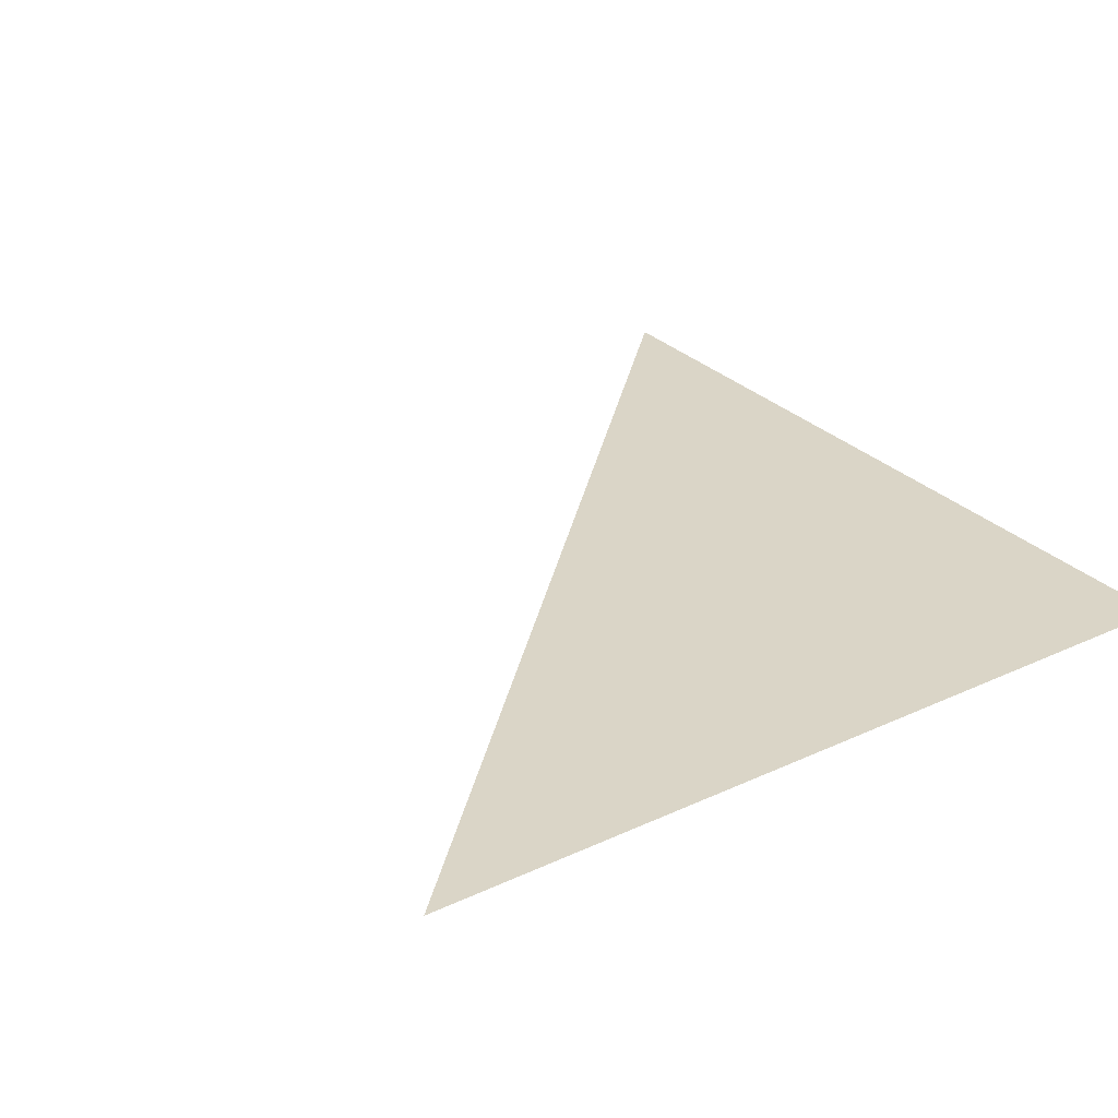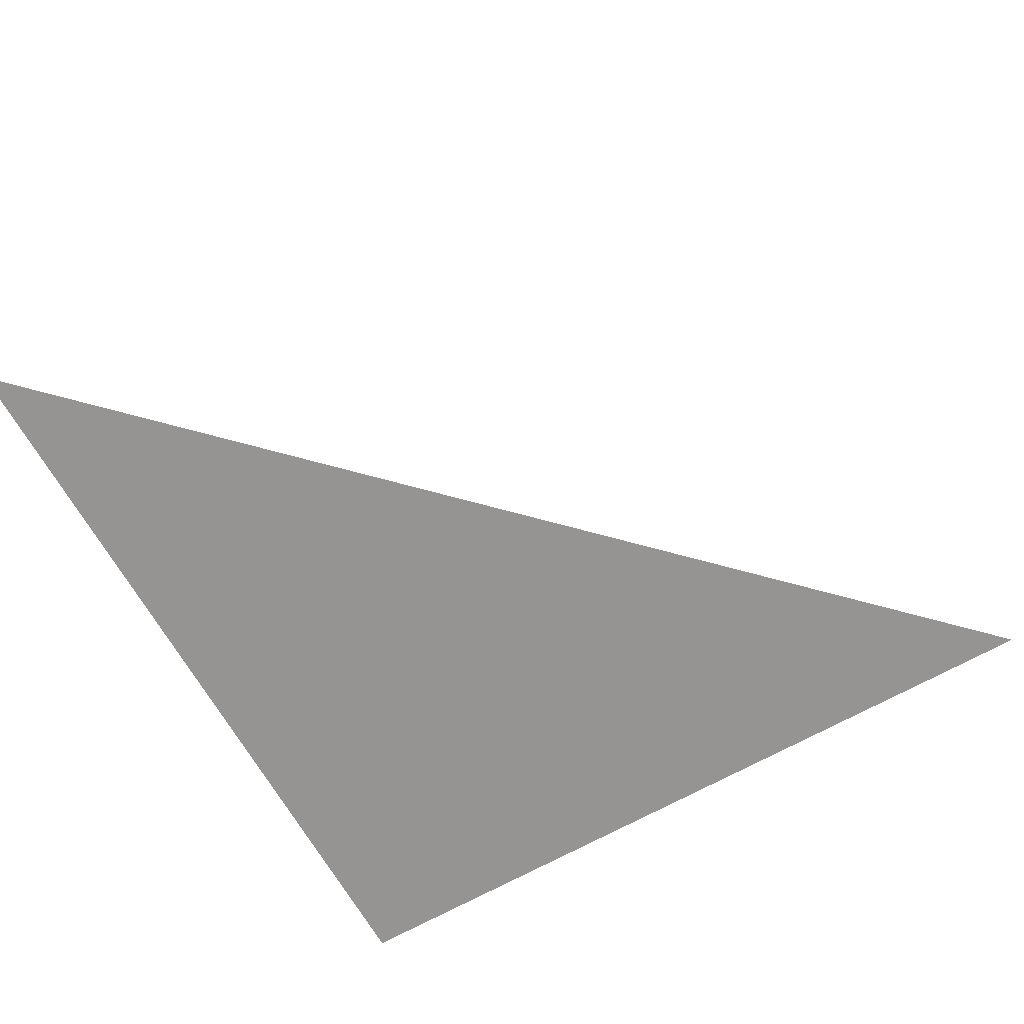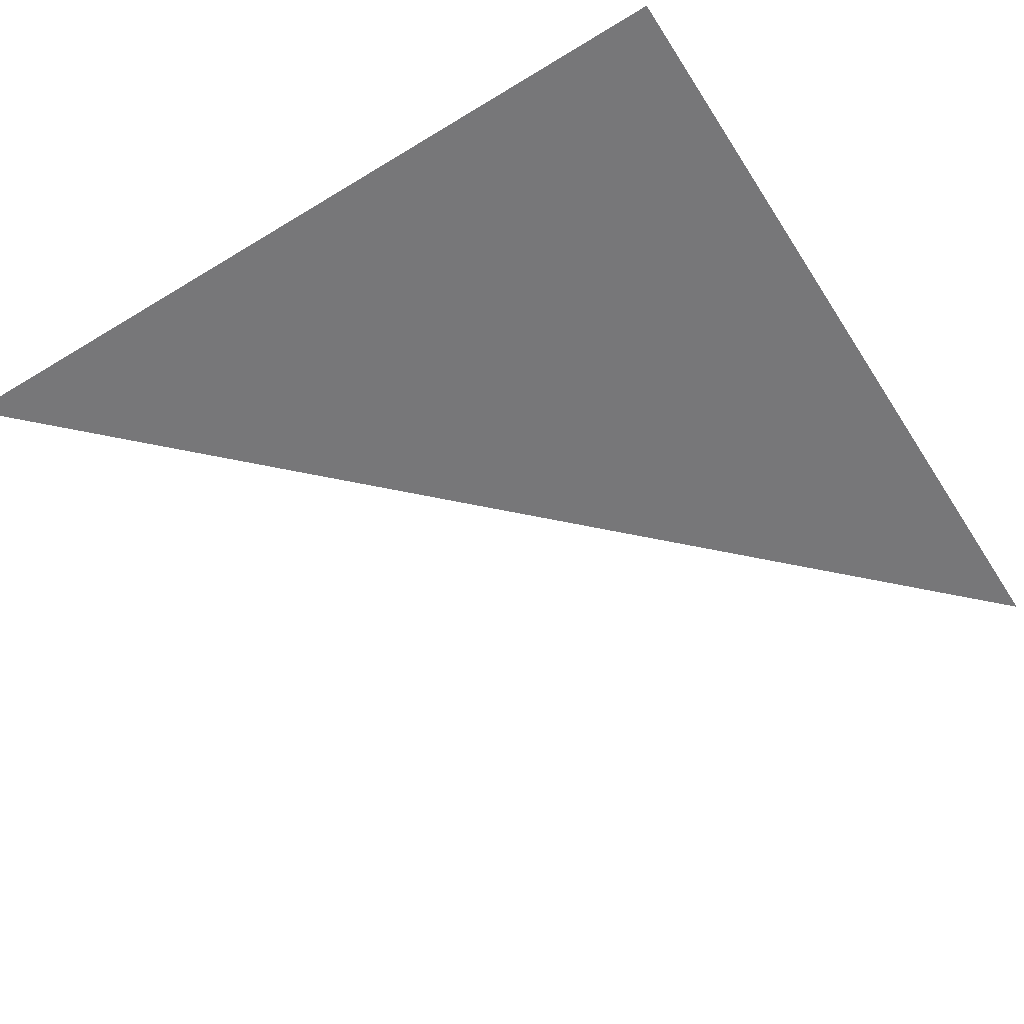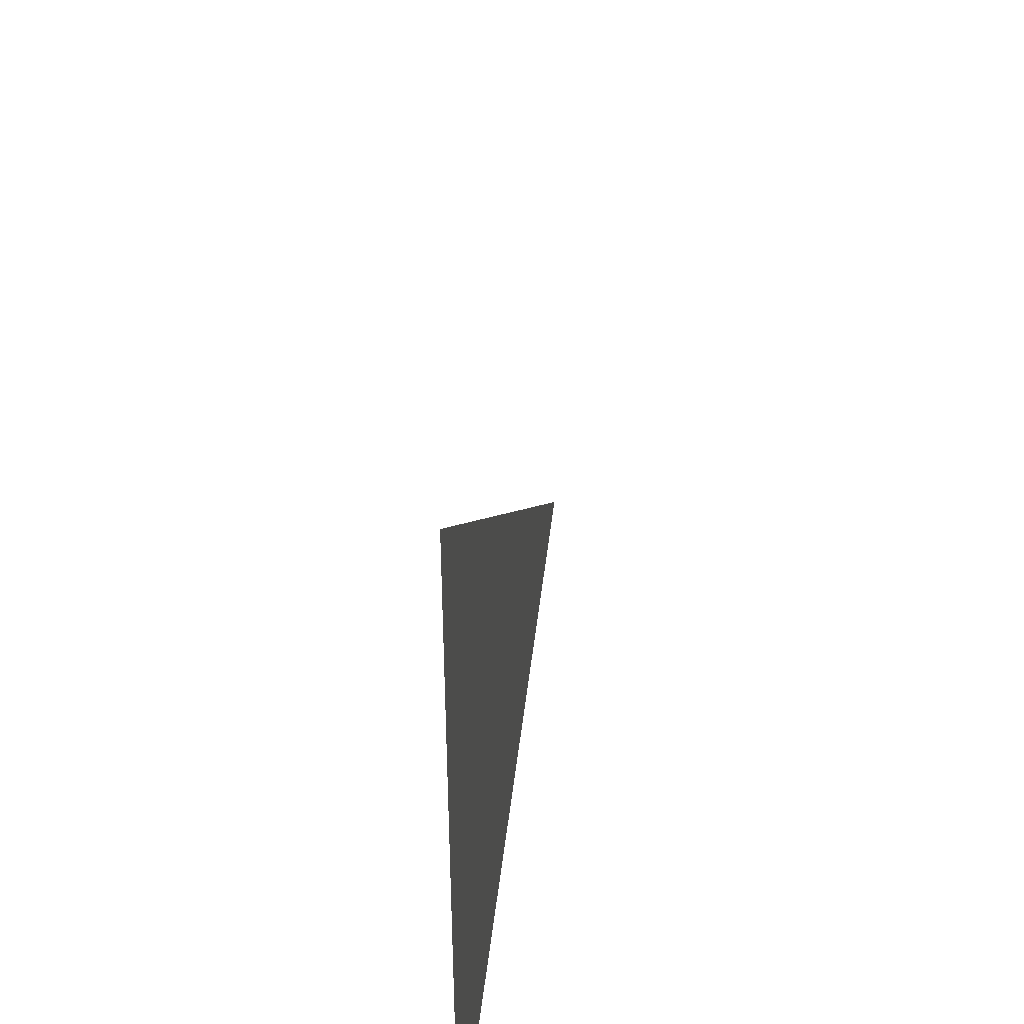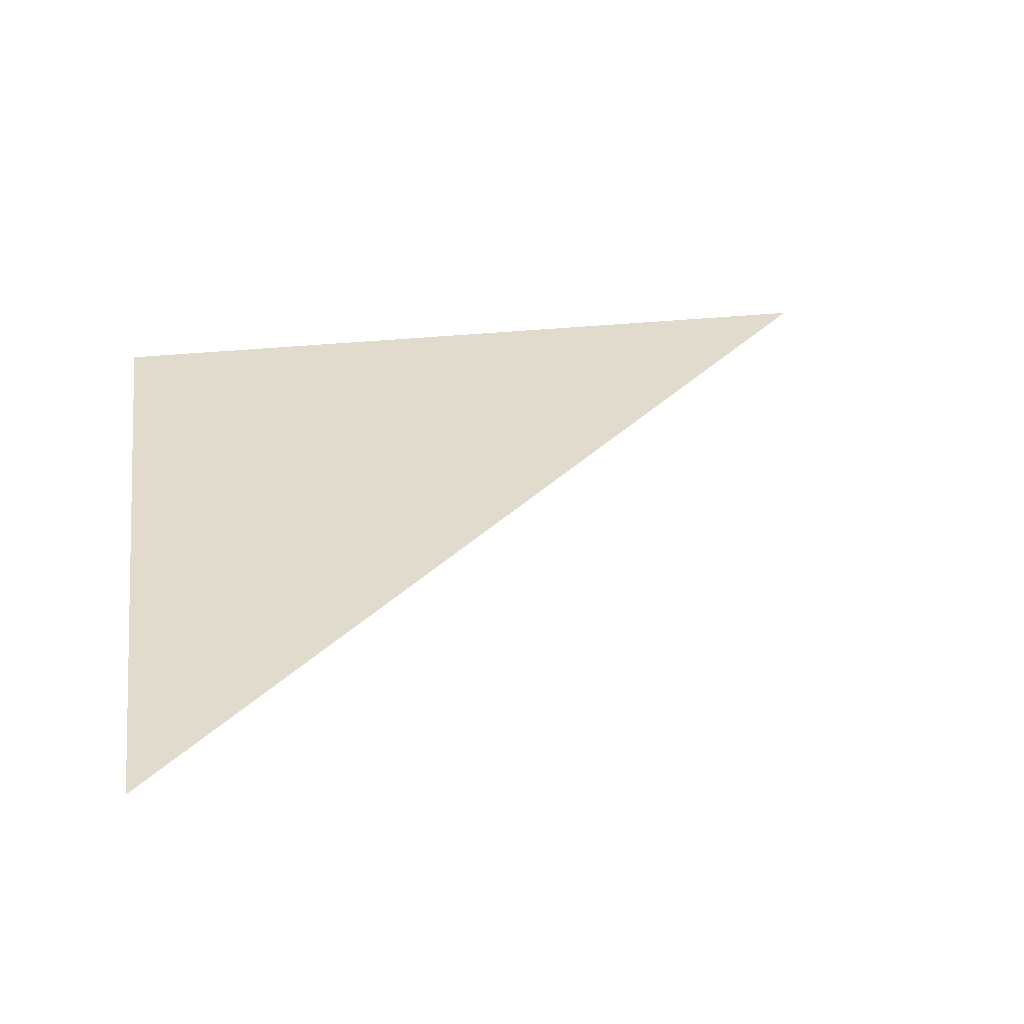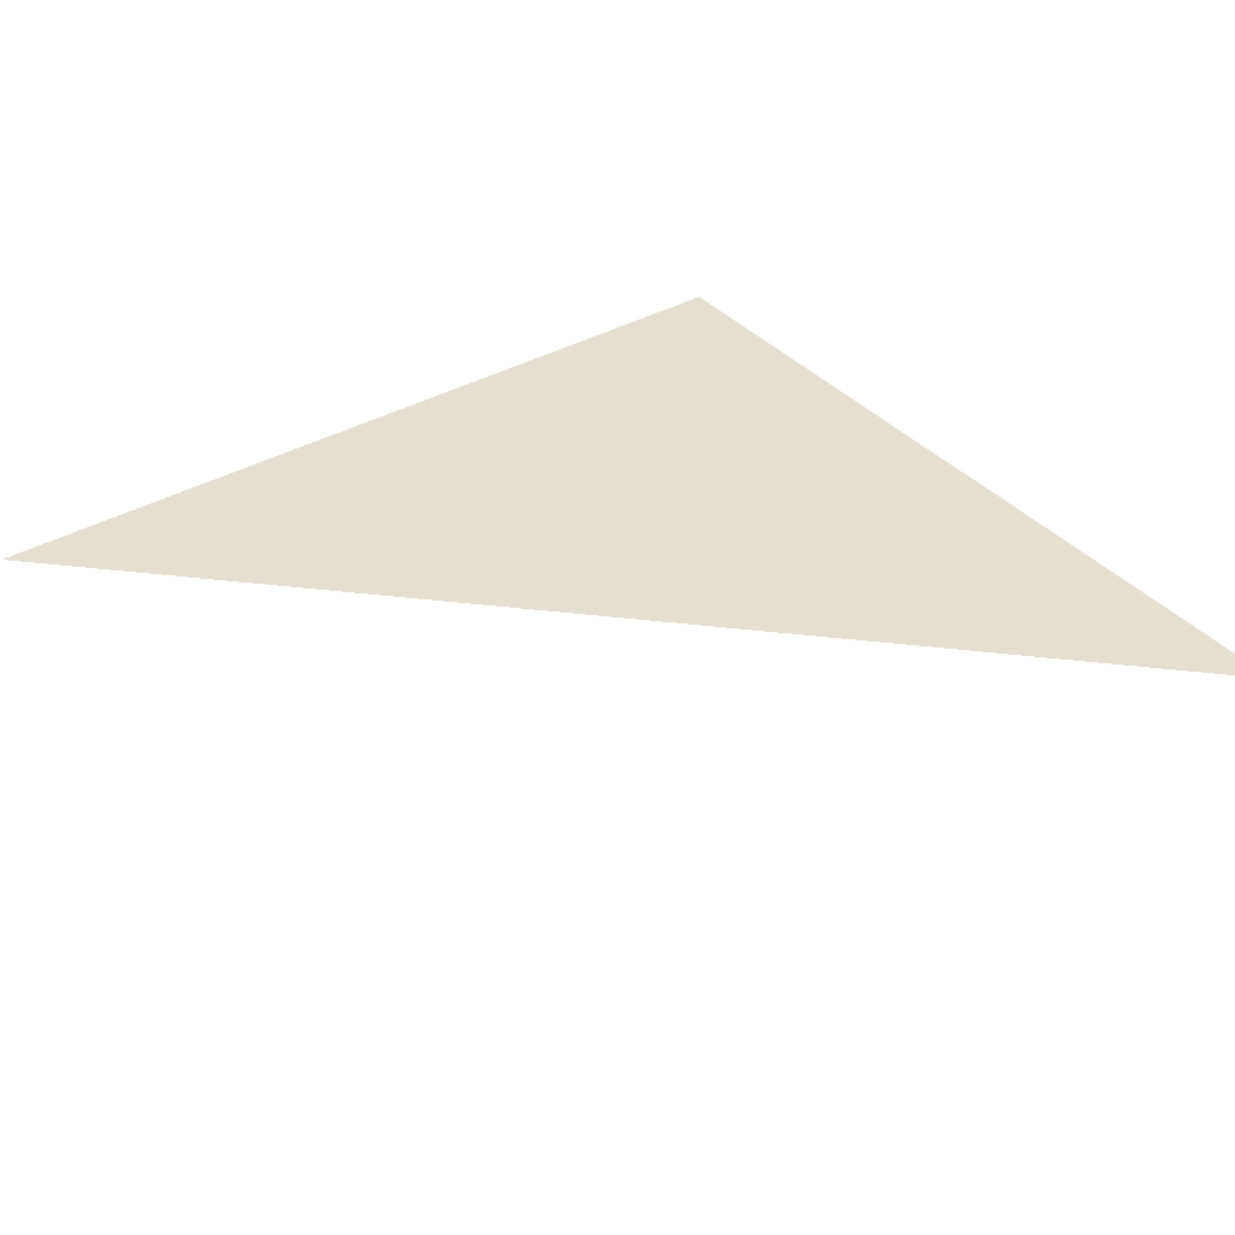
<metadata>
{"format":"obj","ext":"obj","renderer":"f3d","projection":"perspective","resolution":1024,"background":"white","views":[{"elev":29.0,"azim":145.4,"up":"+Y"},{"elev":-67.1,"azim":29.5,"up":"+Y"},{"elev":-57.2,"azim":-147.6,"up":"+Y"},{"elev":46.3,"azim":-83.4,"up":"+Z"},{"elev":33.2,"azim":-8.2,"up":"+Y"},{"elev":37.4,"azim":53.8,"up":"+Y"}]}
</metadata>
<code>
o teapot
v 3 0 1
v 3 -0 -0
v 2 0 1
v 2 -0 -0
v 1 -0 0.5
v 1 -0 -0
v 0 -0 -0
v -3 0 1
v -2 0 1
v -1 -0 0.5
v -3 -0 -0
v -2 -0 -0
v -1 -0 -0
v -3 -0 -1
v -2 -0 -1
v -1 -0 -0.5
v 3 -0 -1
v 2 -0 -1
v 1 -0 -0.5
f 4 18 17

</code>
